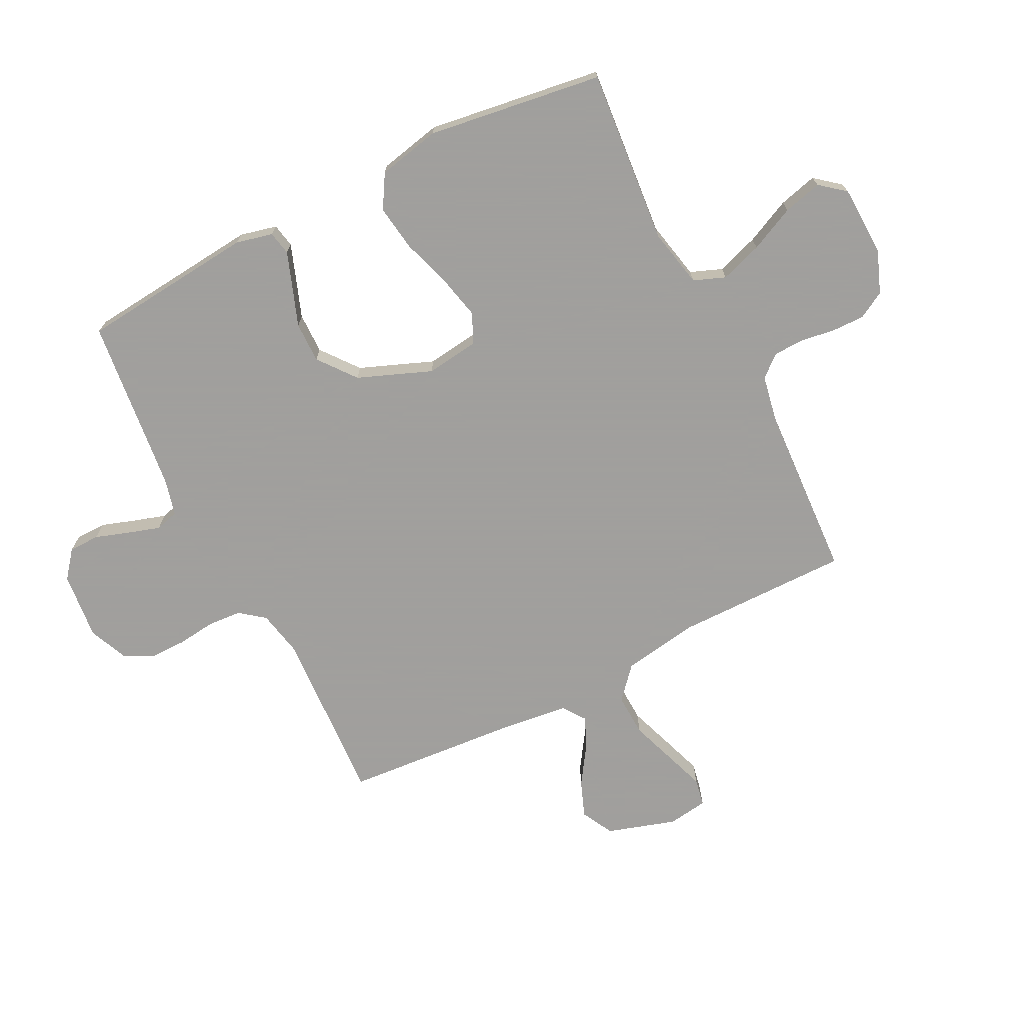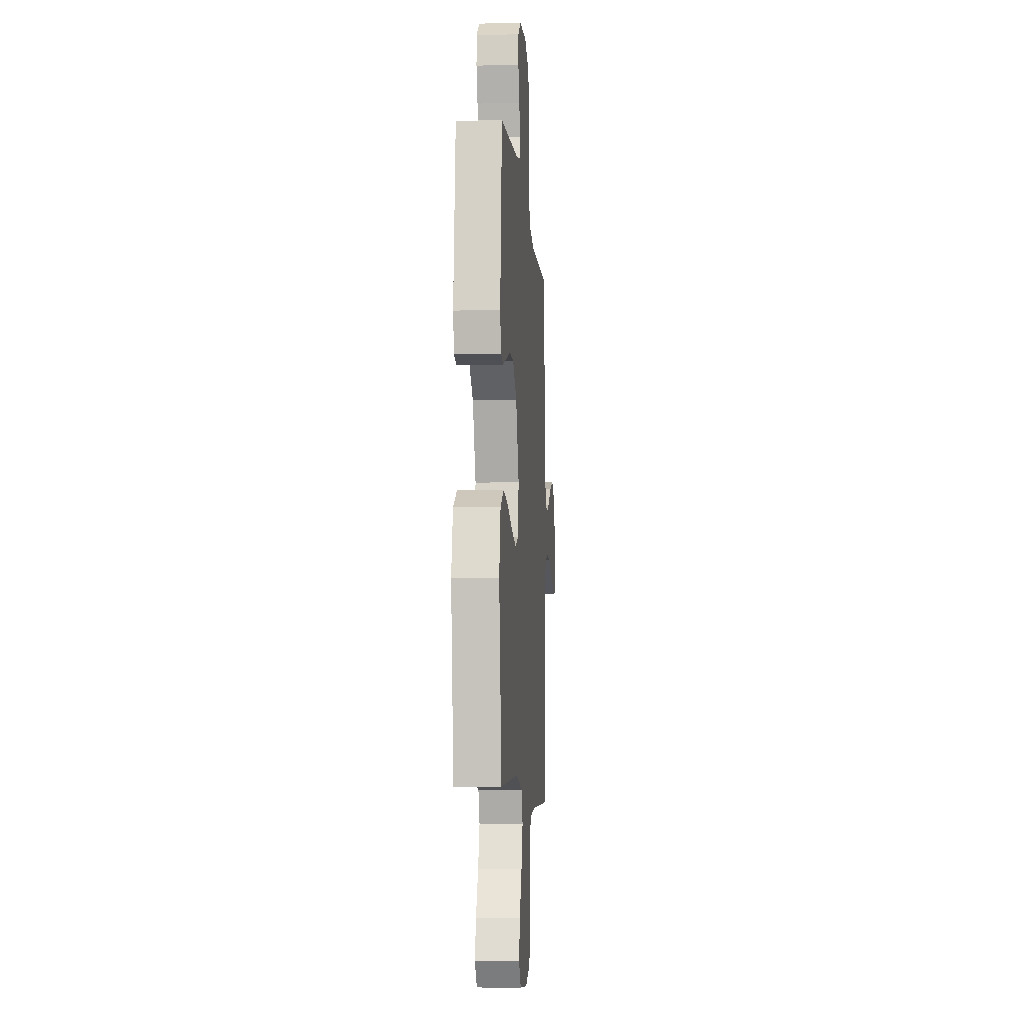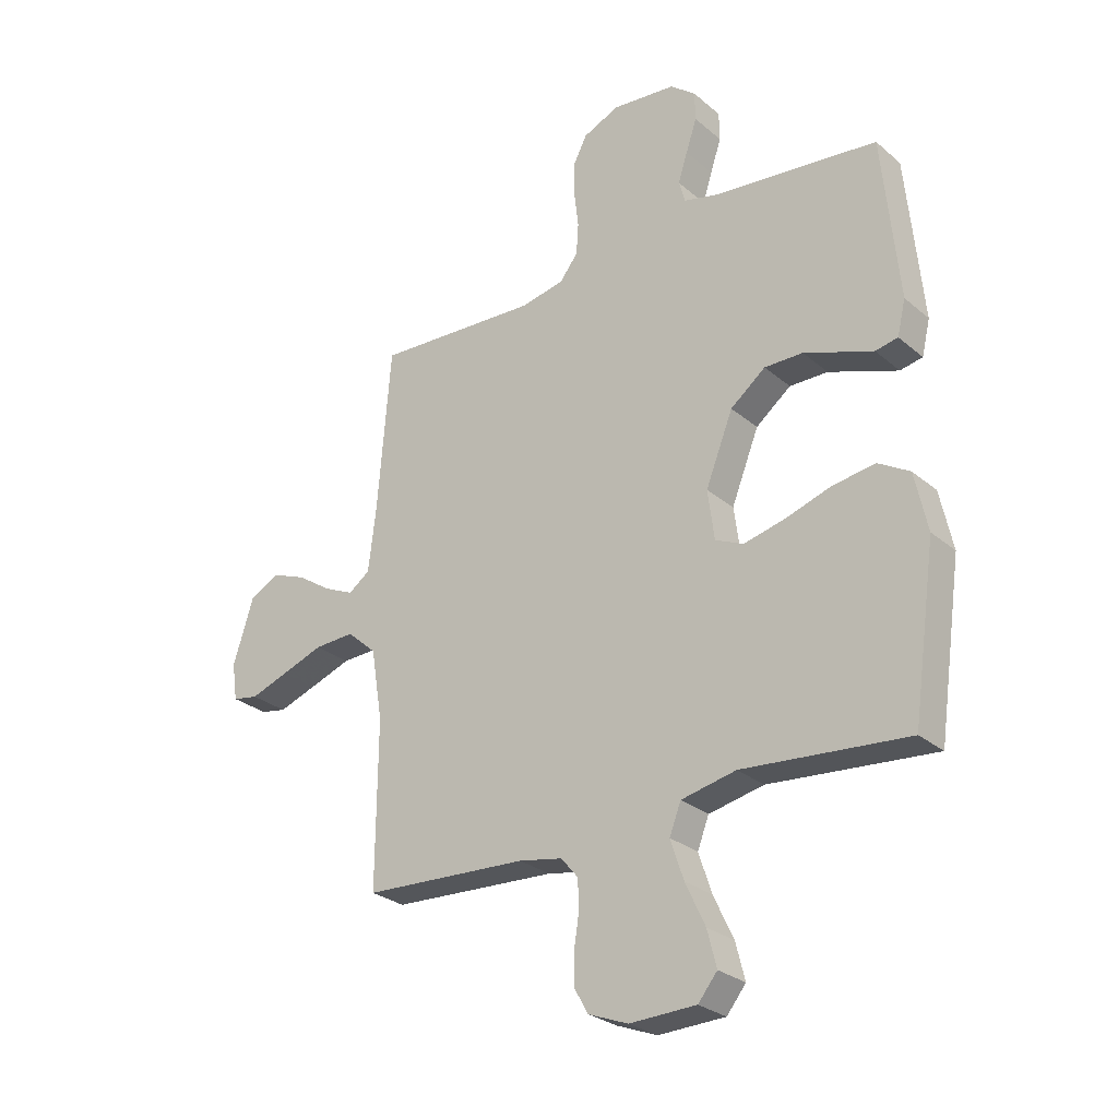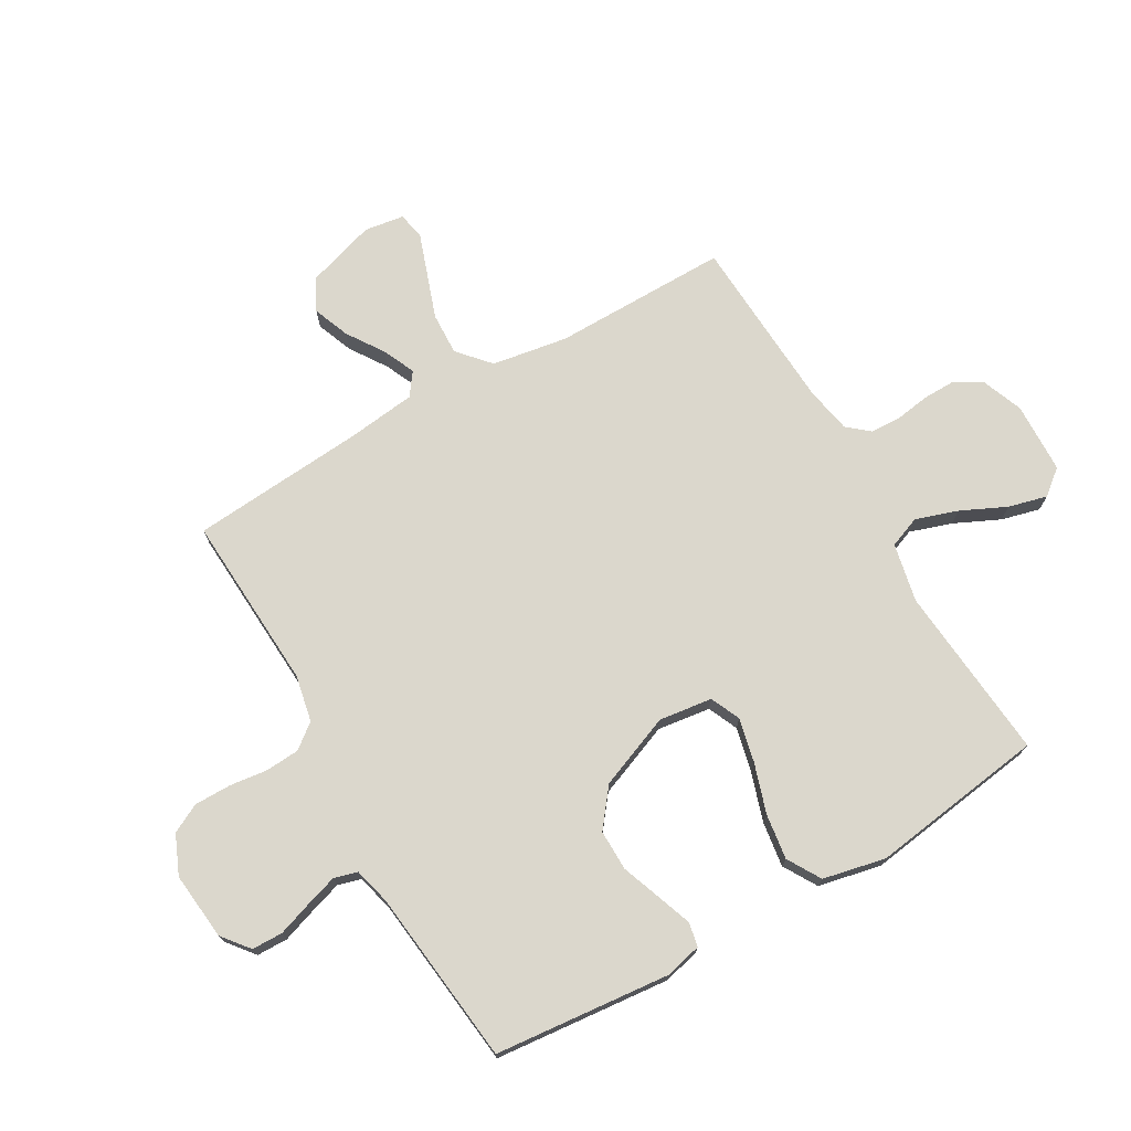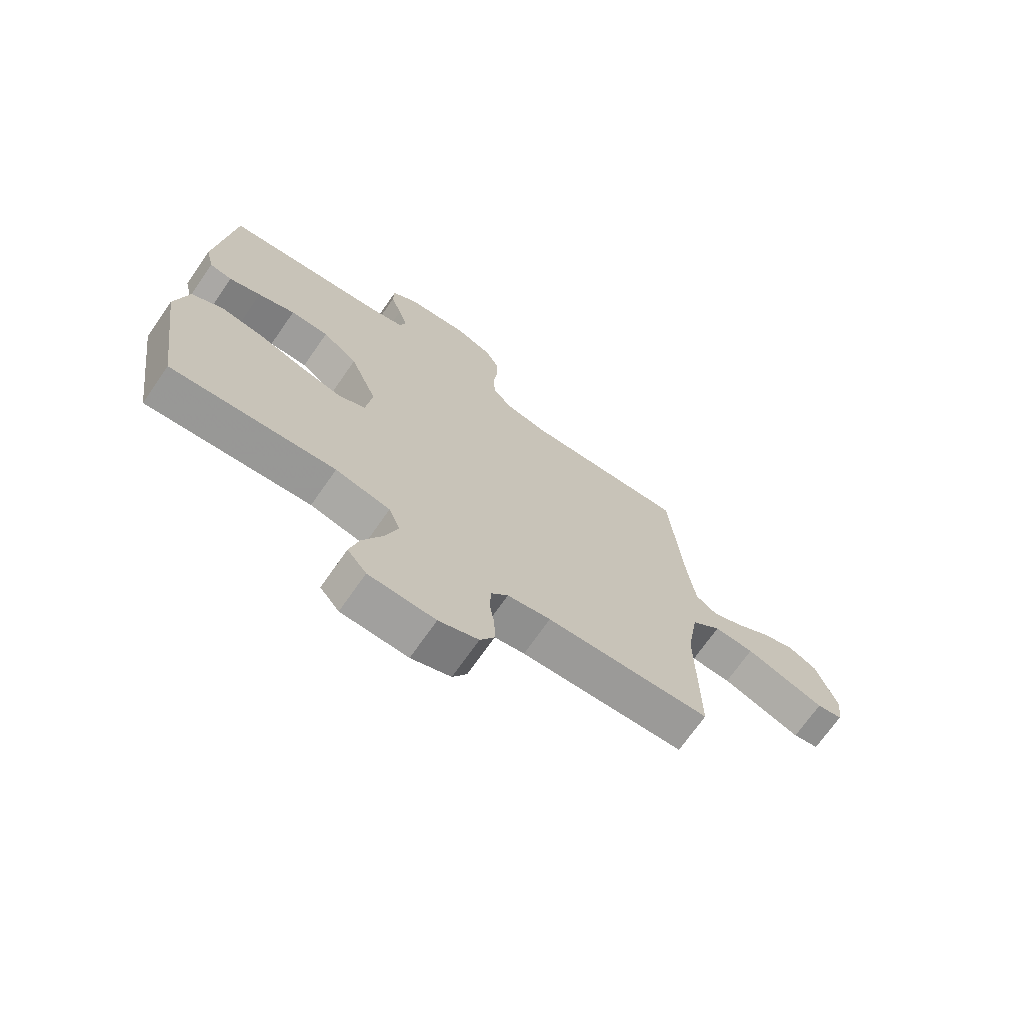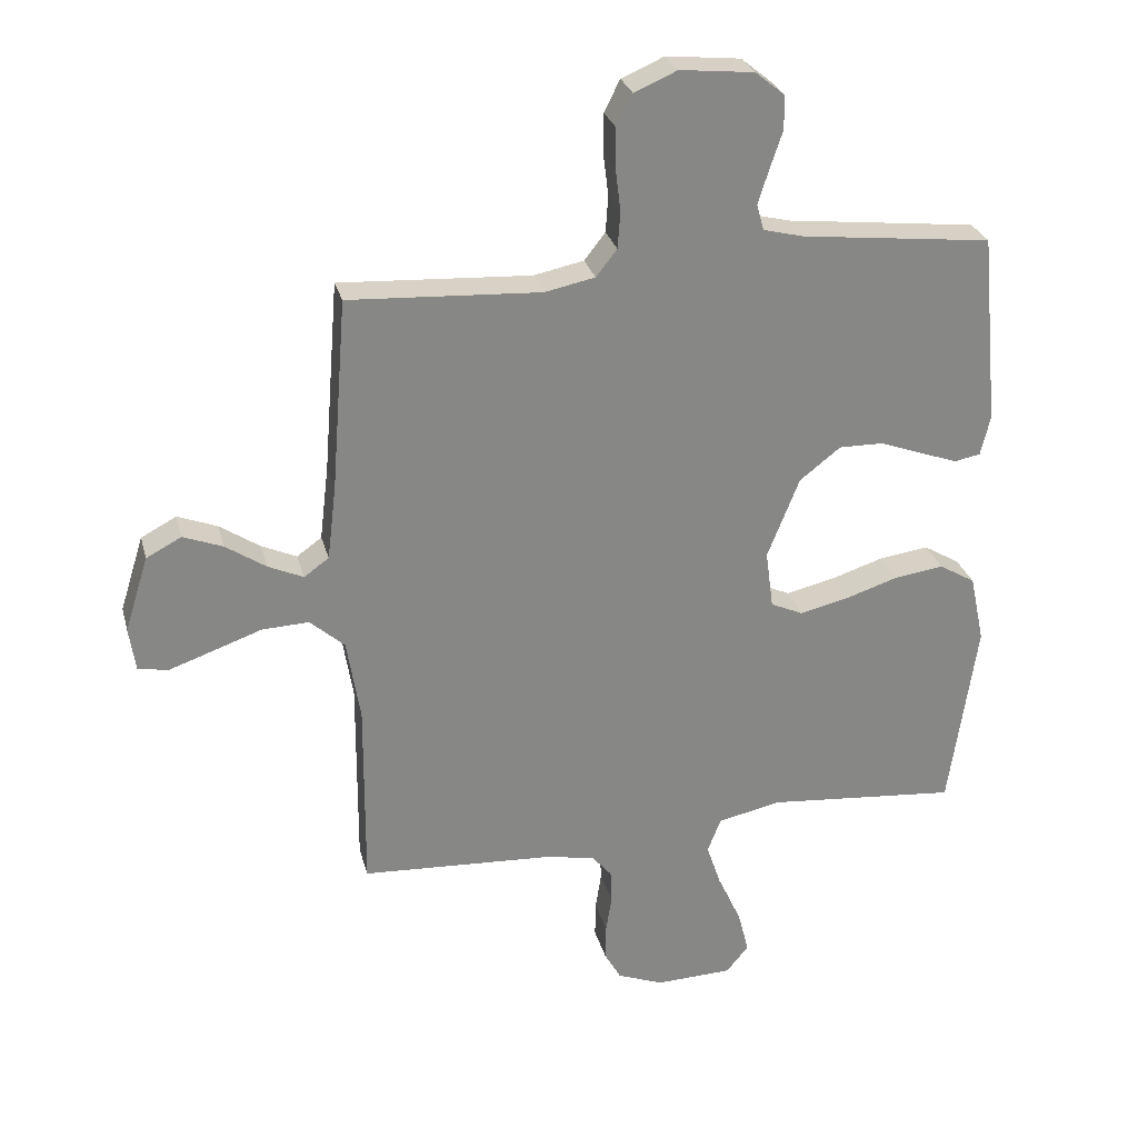
<metadata>
{"format":"obj","ext":"obj","renderer":"f3d","projection":"perspective","resolution":1024,"background":"white","views":[{"elev":-71.5,"azim":116.9,"up":"+Y"},{"elev":-8.3,"azim":94.4,"up":"+Z"},{"elev":-27.6,"azim":38.3,"up":"+Z"},{"elev":73.2,"azim":60.1,"up":"+Y"},{"elev":-71.0,"azim":145.1,"up":"+Z"},{"elev":27.8,"azim":-14.1,"up":"+Z"}]}
</metadata>
<code>
v 0.5 0.07 -0.5
v 0.2 0.07 -0.473
v 0.1 0.07 -0.494
v 0.079 0.07 -0.548
v 0.103 0.07 -0.62
v 0.139 0.07 -0.697
v 0.156 0.07 -0.763
v 0.121 0.07 -0.806
v 0 0.07 -0.81
v -0.072 0.07 -0.782
v -0.098 0.07 -0.736
v -0.097 0.07 -0.68
v -0.088 0.07 -0.621
v -0.09 0.07 -0.569
v -0.121 0.07 -0.532
v -0.2 0.07 -0.517
v -0.5 0.07 -0.5
v -0.498 0.07 -0.2
v -0.519 0.07 -0.071
v -0.573 0.07 -0.023
v -0.646 0.07 -0.026
v -0.723 0.07 -0.053
v -0.792 0.07 -0.077
v -0.839 0.07 -0.068
v -0.849 0.07 0
v -0.812 0.07 0.118
v -0.757 0.07 0.147
v -0.695 0.07 0.123
v -0.632 0.07 0.081
v -0.577 0.07 0.056
v -0.538 0.07 0.084
v -0.524 0.07 0.2
v -0.5 0.07 0.5
v -0.2 0.07 0.483
v -0.121 0.07 0.499
v -0.088 0.07 0.541
v -0.084 0.07 0.599
v -0.092 0.07 0.664
v -0.092 0.07 0.727
v -0.067 0.07 0.776
v 0 0.07 0.805
v 0.116 0.07 0.793
v 0.162 0.07 0.756
v 0.163 0.07 0.703
v 0.143 0.07 0.644
v 0.126 0.07 0.59
v 0.137 0.07 0.55
v 0.2 0.07 0.534
v 0.5 0.07 0.5
v 0.529 0.07 0.2
v 0.514 0.07 0.137
v 0.473 0.07 0.129
v 0.415 0.07 0.15
v 0.347 0.07 0.175
v 0.277 0.07 0.176
v 0.213 0.07 0.126
v 0.163 0.07 0
v 0.175 0.07 -0.091
v 0.226 0.07 -0.114
v 0.301 0.07 -0.097
v 0.385 0.07 -0.07
v 0.463 0.07 -0.059
v 0.52 0.07 -0.093
v 0.543 0.07 -0.2
v 0.5 0 -0.5
v 0.2 0 -0.473
v 0.1 0 -0.494
v 0.079 0 -0.548
v 0.103 0 -0.62
v 0.139 0 -0.697
v 0.156 0 -0.763
v 0.121 0 -0.806
v 0 0 -0.81
v -0.072 0 -0.782
v -0.098 0 -0.736
v -0.097 0 -0.68
v -0.088 0 -0.621
v -0.09 0 -0.569
v -0.121 0 -0.532
v -0.2 0 -0.517
v -0.5 0 -0.5
v -0.498 0 -0.2
v -0.519 0 -0.071
v -0.573 0 -0.023
v -0.646 0 -0.026
v -0.723 0 -0.053
v -0.792 0 -0.077
v -0.839 0 -0.068
v -0.849 0 0
v -0.812 0 0.118
v -0.757 0 0.147
v -0.695 0 0.123
v -0.632 0 0.081
v -0.577 0 0.056
v -0.538 0 0.084
v -0.524 0 0.2
v -0.5 0 0.5
v -0.2 0 0.483
v -0.121 0 0.499
v -0.088 0 0.541
v -0.084 0 0.599
v -0.092 0 0.664
v -0.092 0 0.727
v -0.067 0 0.776
v 0 0 0.805
v 0.116 0 0.793
v 0.162 0 0.756
v 0.163 0 0.703
v 0.143 0 0.644
v 0.126 0 0.59
v 0.137 0 0.55
v 0.2 0 0.534
v 0.5 0 0.5
v 0.529 0 0.2
v 0.514 0 0.137
v 0.473 0 0.129
v 0.415 0 0.15
v 0.347 0 0.175
v 0.277 0 0.176
v 0.213 0 0.126
v 0.163 0 0
v 0.175 0 -0.091
v 0.226 0 -0.114
v 0.301 0 -0.097
v 0.385 0 -0.07
v 0.463 0 -0.059
v 0.52 0 -0.093
v 0.543 0 -0.2
f 63 64 1 2
f 60 61 62 63
f 59 60 63 2
f 58 59 2 3
f 57 58 3 4
f 51 52 53 54
f 49 50 51 54
f 48 49 54 55
f 47 48 55 56
f 42 43 44 45
f 42 45 46
f 41 42 46
f 37 38 39 40
f 36 37 40 41
f 32 33 34
f 31 32 34 35
f 26 27 28 29
f 26 29 30
f 25 26 30
f 24 25 30
f 21 22 23 24
f 21 24 30
f 20 21 30 31
f 16 17 18
f 15 16 18 19
f 10 11 12 13
f 10 13 14
f 9 10 14
f 8 9 14
f 5 6 7 8
f 4 5 8 14
f 57 4 14 15
f 36 41 46 47
f 35 36 47 56
f 19 20 31 35
f 35 56 57
f 15 19 35 57
f 66 65 128 127
f 127 126 125 124
f 66 127 124 123
f 67 66 123 122
f 68 67 122 121
f 118 117 116 115
f 118 115 114 113
f 119 118 113 112
f 120 119 112 111
f 109 108 107 106
f 110 109 106
f 110 106 105
f 104 103 102 101
f 105 104 101 100
f 98 97 96
f 99 98 96 95
f 93 92 91 90
f 94 93 90
f 94 90 89
f 94 89 88
f 88 87 86 85
f 94 88 85
f 95 94 85 84
f 82 81 80
f 83 82 80 79
f 77 76 75 74
f 78 77 74
f 78 74 73
f 78 73 72
f 72 71 70 69
f 78 72 69 68
f 79 78 68 121
f 111 110 105 100
f 120 111 100 99
f 99 95 84 83
f 121 120 99
f 121 99 83 79
f 1 65 66 2
f 2 66 67 3
f 3 67 68 4
f 4 68 69 5
f 5 69 70 6
f 6 70 71 7
f 7 71 72 8
f 8 72 73 9
f 9 73 74 10
f 10 74 75 11
f 11 75 76 12
f 12 76 77 13
f 13 77 78 14
f 14 78 79 15
f 15 79 80 16
f 16 80 81 17
f 17 81 82 18
f 18 82 83 19
f 19 83 84 20
f 20 84 85 21
f 21 85 86 22
f 22 86 87 23
f 23 87 88 24
f 24 88 89 25
f 25 89 90 26
f 26 90 91 27
f 27 91 92 28
f 28 92 93 29
f 29 93 94 30
f 30 94 95 31
f 31 95 96 32
f 32 96 97 33
f 33 97 98 34
f 34 98 99 35
f 35 99 100 36
f 36 100 101 37
f 37 101 102 38
f 38 102 103 39
f 39 103 104 40
f 40 104 105 41
f 41 105 106 42
f 42 106 107 43
f 43 107 108 44
f 44 108 109 45
f 45 109 110 46
f 46 110 111 47
f 47 111 112 48
f 48 112 113 49
f 49 113 114 50
f 50 114 115 51
f 51 115 116 52
f 52 116 117 53
f 53 117 118 54
f 54 118 119 55
f 55 119 120 56
f 56 120 121 57
f 57 121 122 58
f 58 122 123 59
f 59 123 124 60
f 60 124 125 61
f 61 125 126 62
f 62 126 127 63
f 63 127 128 64
f 64 128 65 1

</code>
